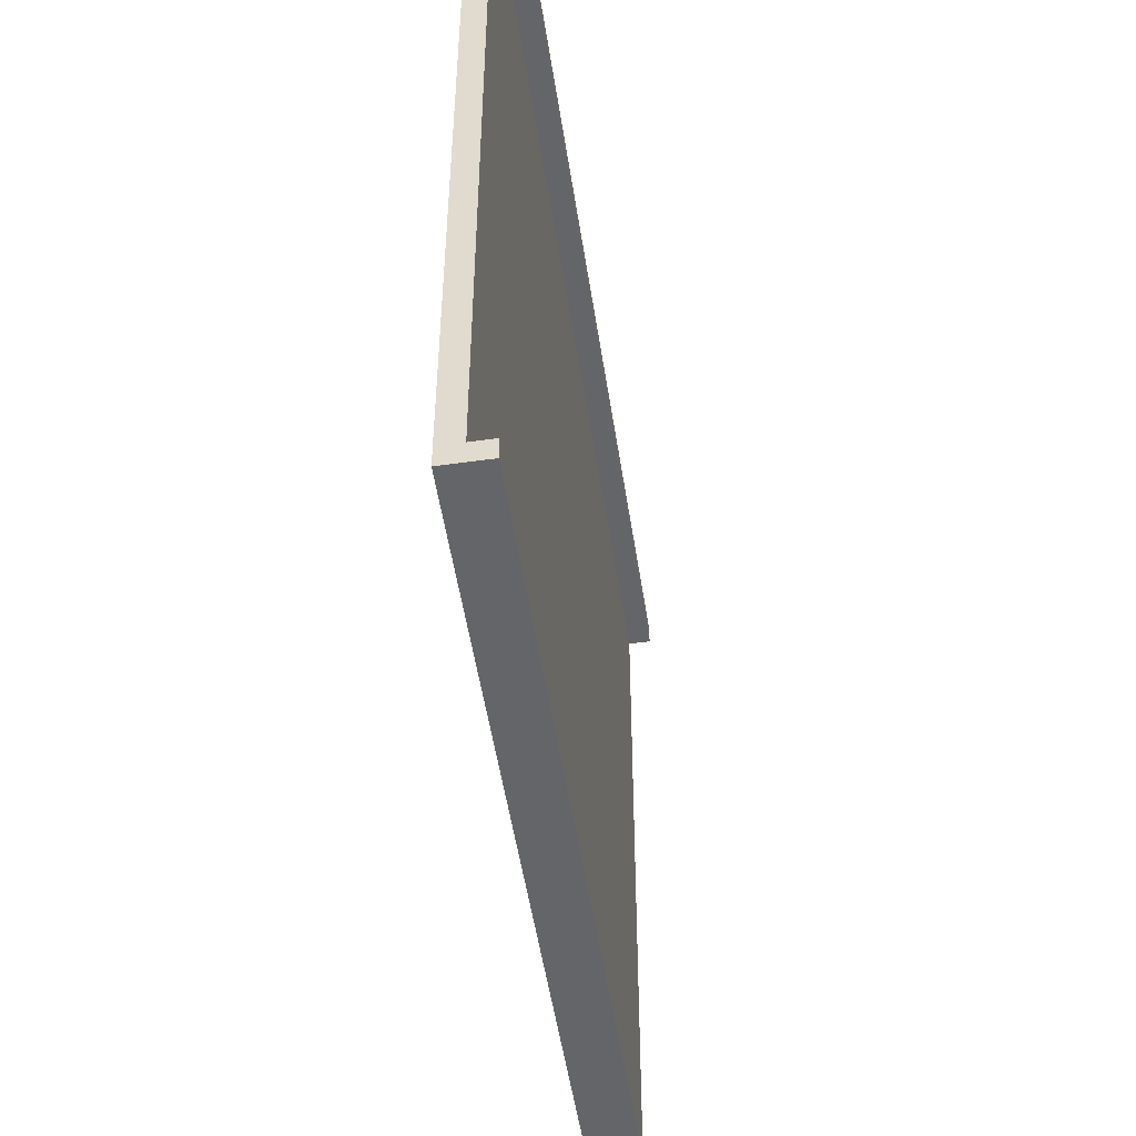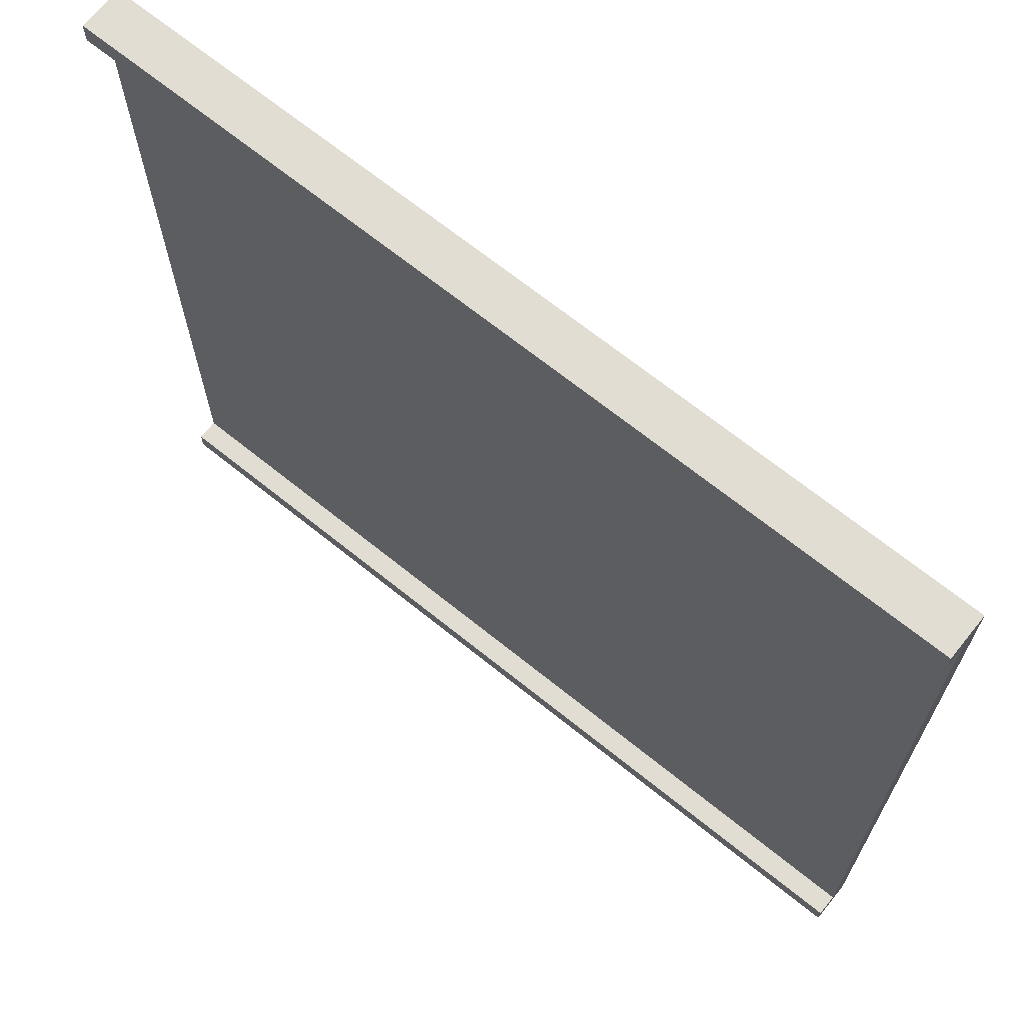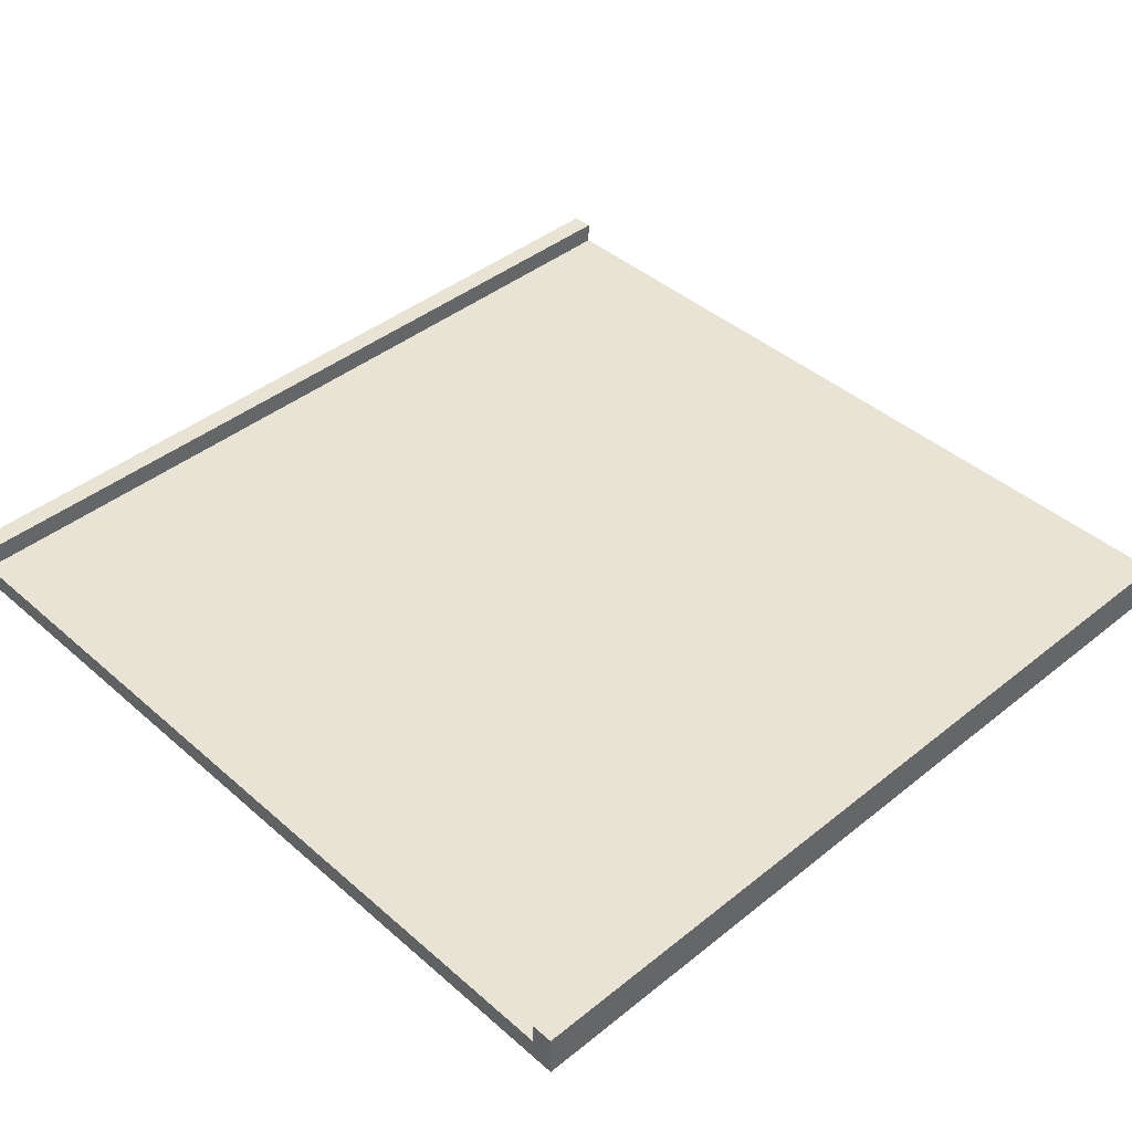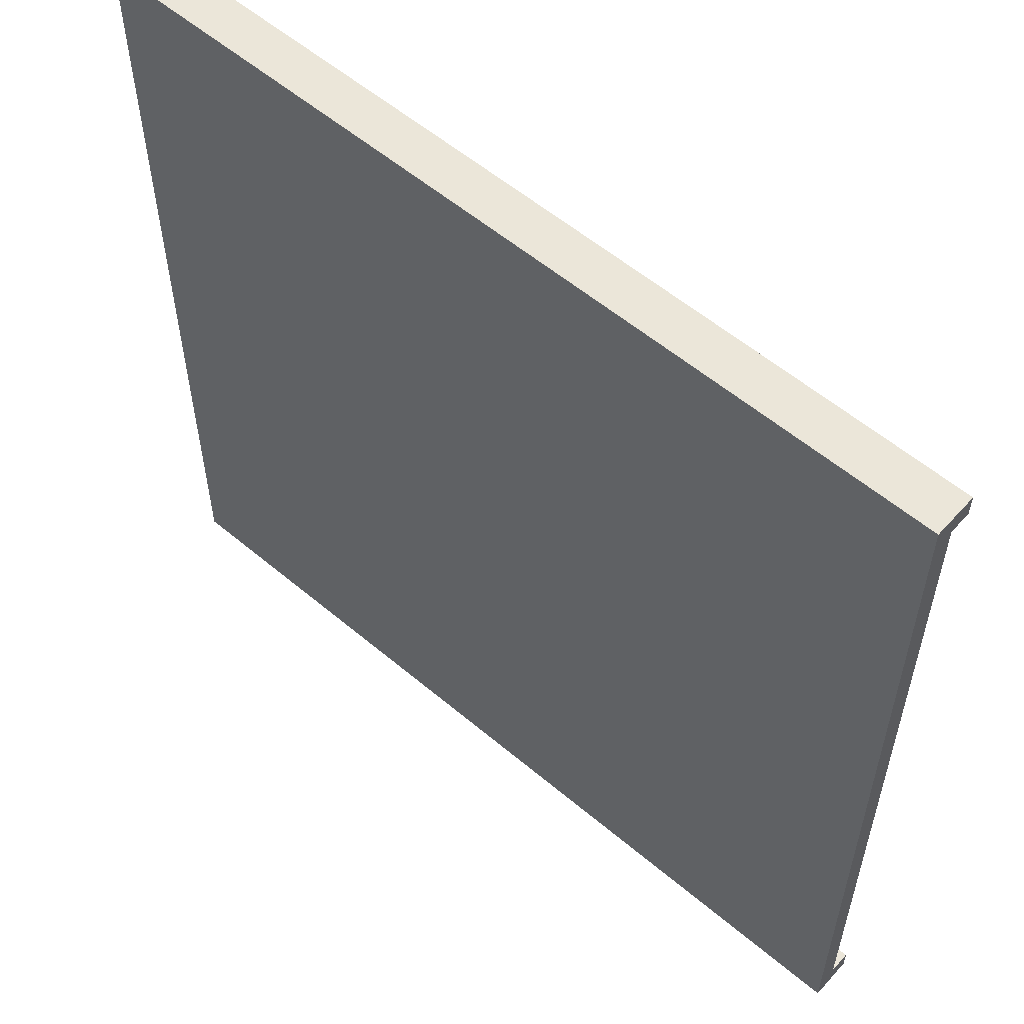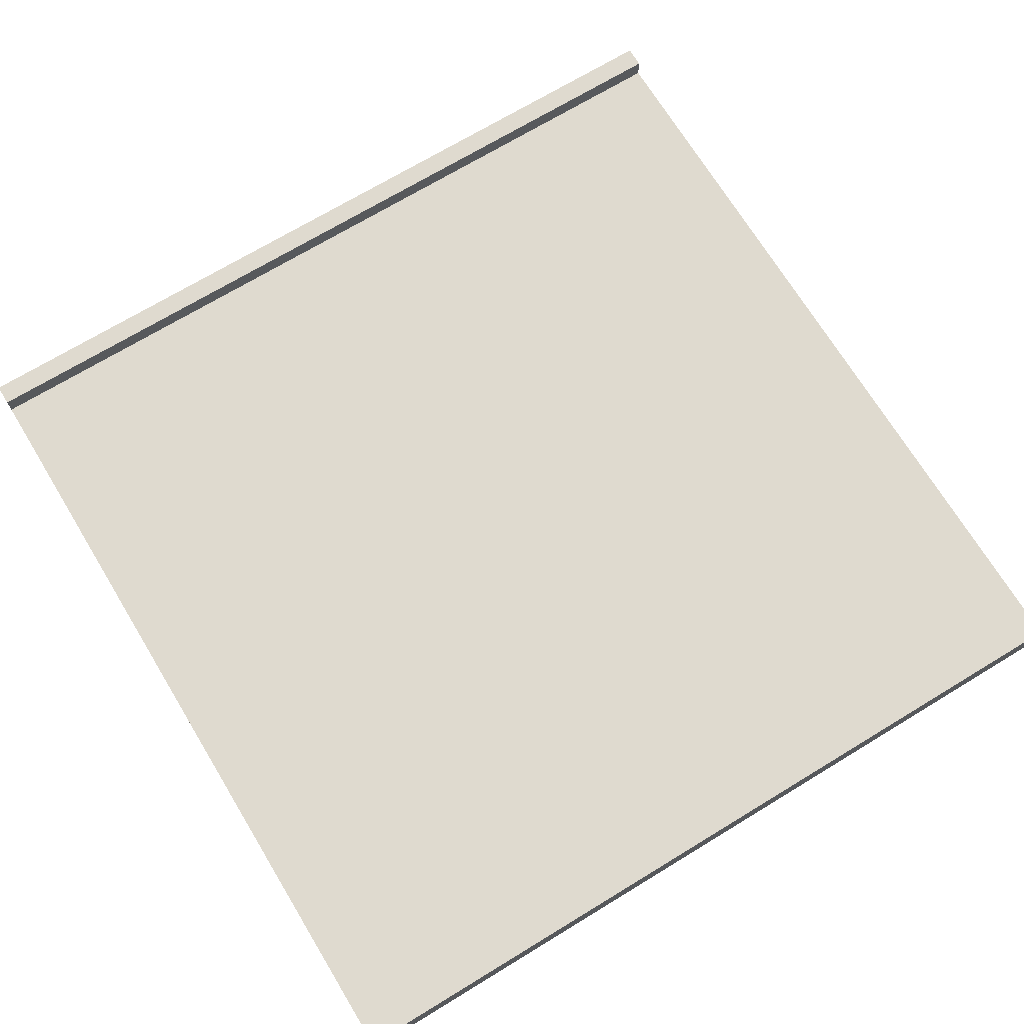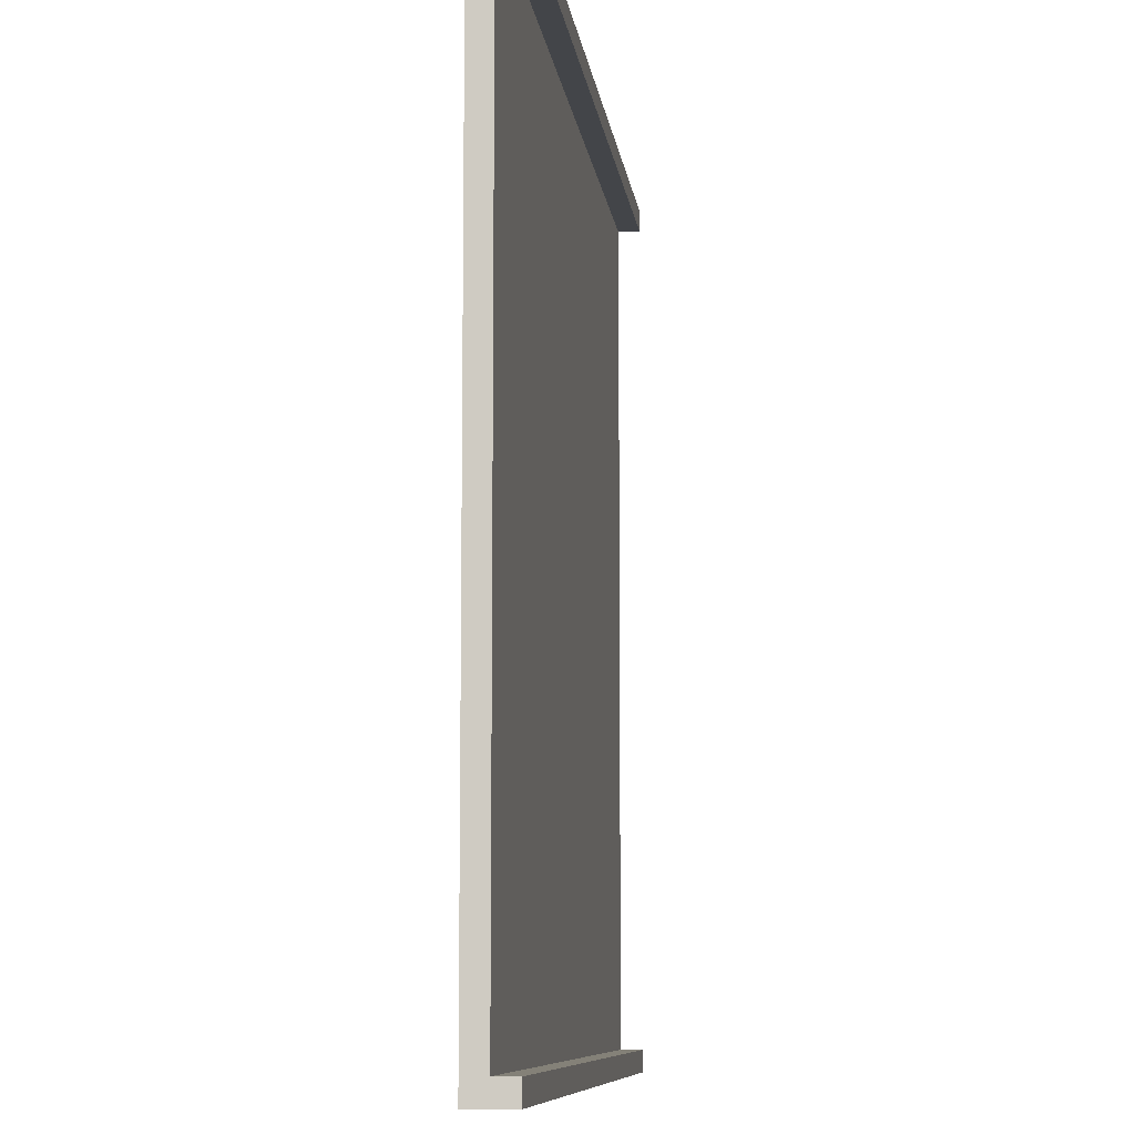
<metadata>
{"format":"obj","ext":"obj","renderer":"f3d","projection":"perspective","resolution":1024,"background":"white","views":[{"elev":-51.6,"azim":-81.4,"up":"+Y"},{"elev":68.3,"azim":38.9,"up":"+Y"},{"elev":42.2,"azim":136.2,"up":"+Z"},{"elev":56.9,"azim":-138.7,"up":"+Y"},{"elev":70.6,"azim":-31.3,"up":"+Z"},{"elev":-8.6,"azim":-83.1,"up":"+Y"}]}
</metadata>
<code>
o
v -2 0 0.1
v -2 0 -0.1
v -2 0.1 0.1
v -2 0.1 0
v -2 0.1 -0.1
v -2 2.1 0
v -2 2.1 -0.1
v -2 3.9 0.1
v -2 3.9 0
v -2 3.9 -0.1
v -2 4 0.1
v -2 4 -0.1
v 2 0 0.1
v 2 0 -0.1
v 2 0.1 0.1
v 2 0.1 0
v 2 0.1 -0.1
v 2 2.1 0
v 2 2.1 -0.1
v 2 3.9 0.1
v 2 3.9 0
v 2 3.9 -0.1
v 2 4 0.1
v 2 4 -0.1
v -2 0 0.1
v -2 0.1 0.1
v -2 3.9 0.1
v -2 4 0.1
v 2 0 0.1
v 2 0.1 0.1
v 2 3.9 0.1
v 2 4 0.1
v -2 0.1 0
v -2 2.1 0
v -2 3.9 0
v 2 0.1 0
v 2 2.1 0
v 2 3.9 0
v -2 0 -0.1
v -2 0.1 -0.1
v -2 2.1 -0.1
v -2 3.9 -0.1
v -2 4 -0.1
v 2 0 -0.1
v 2 0.1 -0.1
v 2 2.1 -0.1
v 2 3.9 -0.1
v 2 4 -0.1
v -2 0 0.1
v 2 0 0.1
v -2 0 -0.1
v 2 0 -0.1
v -2 3.9 0.1
v 2 3.9 0.1
v -2 3.9 0
v 2 3.9 0
v -2 0.1 0.1
v 2 0.1 0.1
v -2 0.1 0
v 2 0.1 0
v -2 4 0.1
v 2 4 0.1
v -2 4 -0.1
v 2 4 -0.1
f 3 2 1
f 4 2 3
f 5 2 4
f 6 5 4
f 7 5 6
f 9 7 6
f 10 7 9
f 11 9 8
f 11 10 9
f 12 10 11
f 13 14 15
f 15 14 16
f 16 14 17
f 16 17 18
f 18 17 19
f 18 19 21
f 21 19 22
f 20 21 23
f 21 22 23
f 23 22 24
f 29 26 25
f 30 26 29
f 31 28 27
f 32 28 31
f 36 34 33
f 37 35 34
f 37 34 36
f 38 35 37
f 39 40 44
f 40 41 45
f 44 40 45
f 41 42 46
f 45 41 46
f 42 43 47
f 46 42 47
f 47 43 48
f 51 50 49
f 52 50 51
f 55 54 53
f 56 54 55
f 57 58 59
f 59 58 60
f 61 62 63
f 63 62 64

</code>
